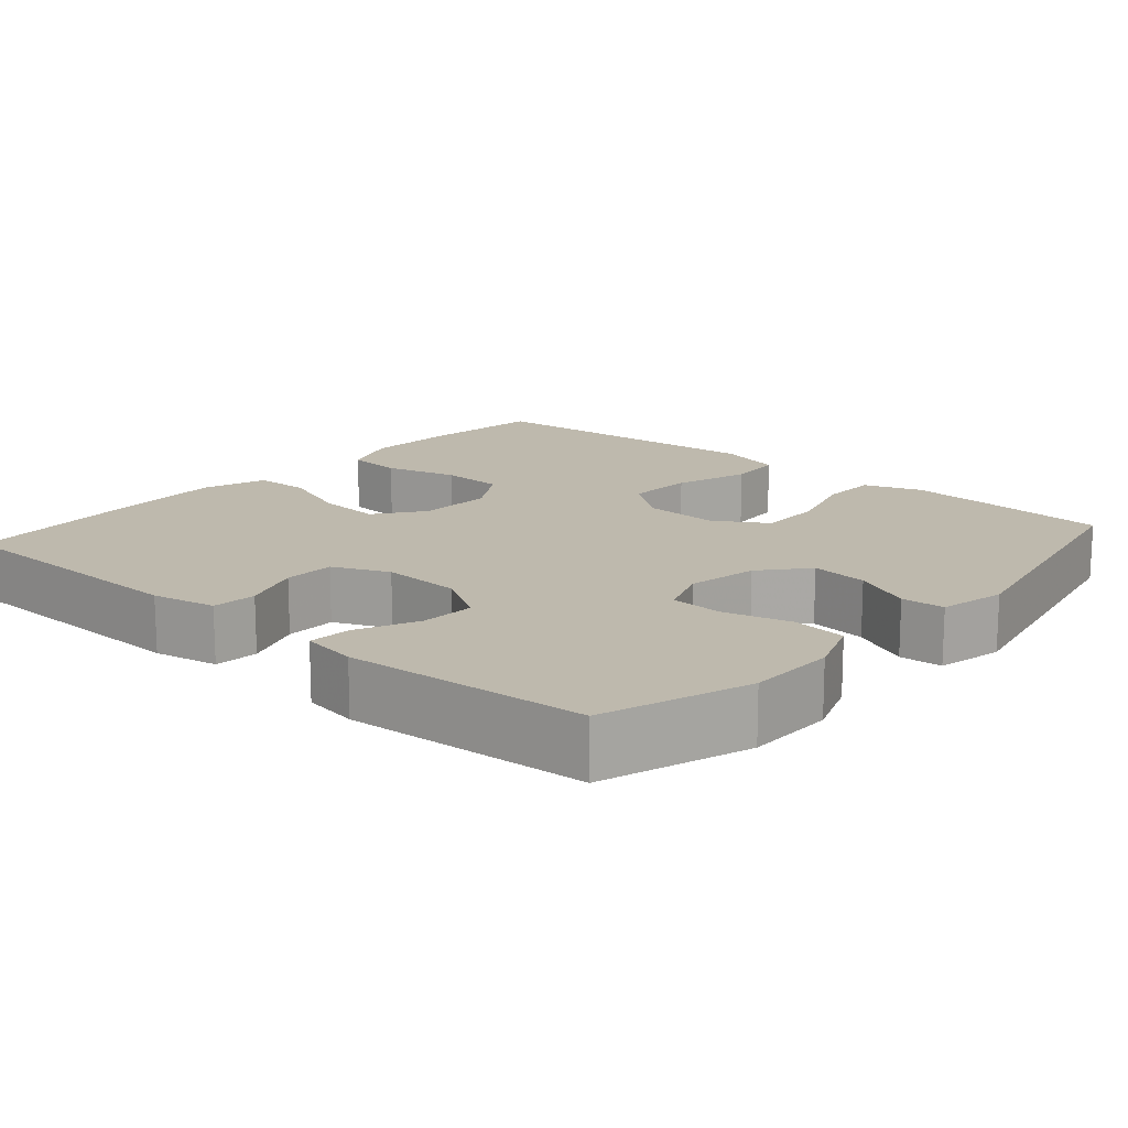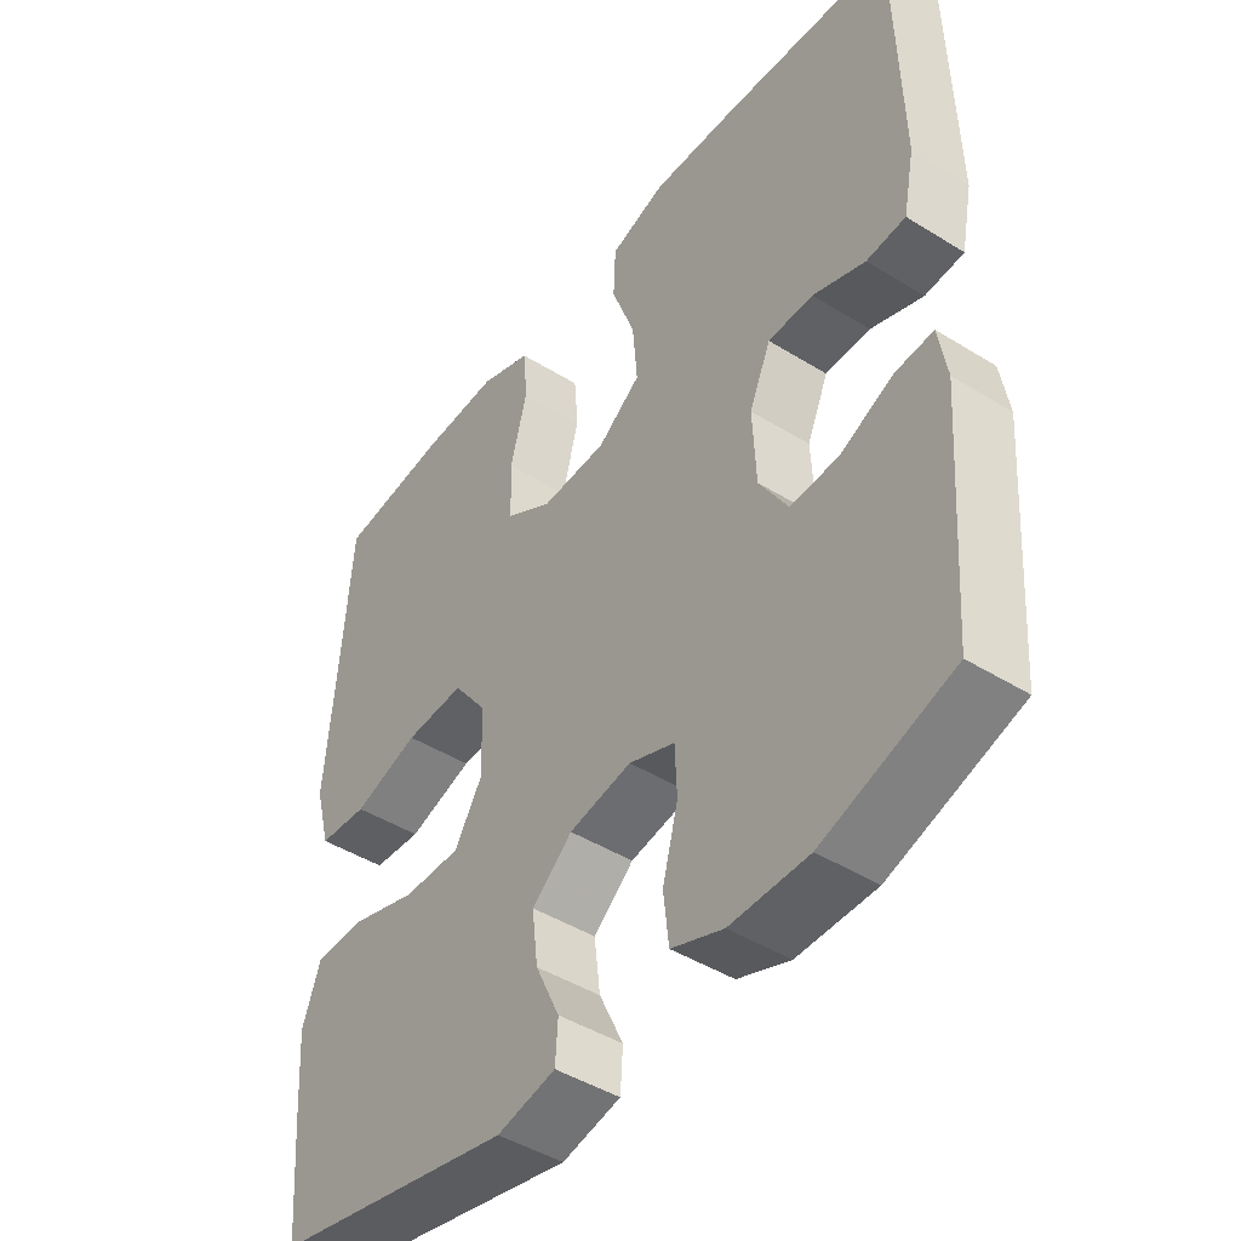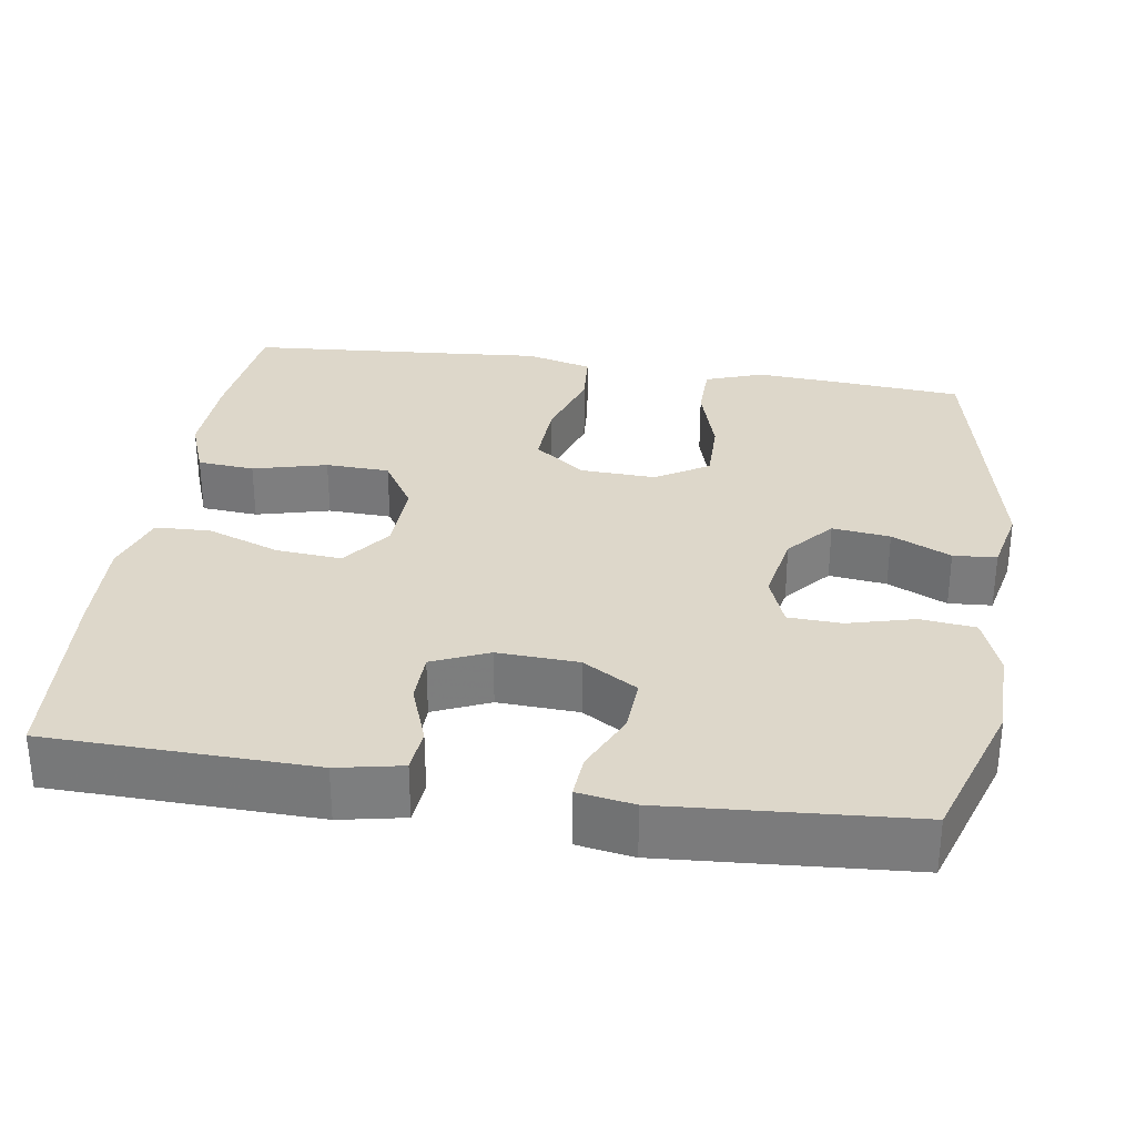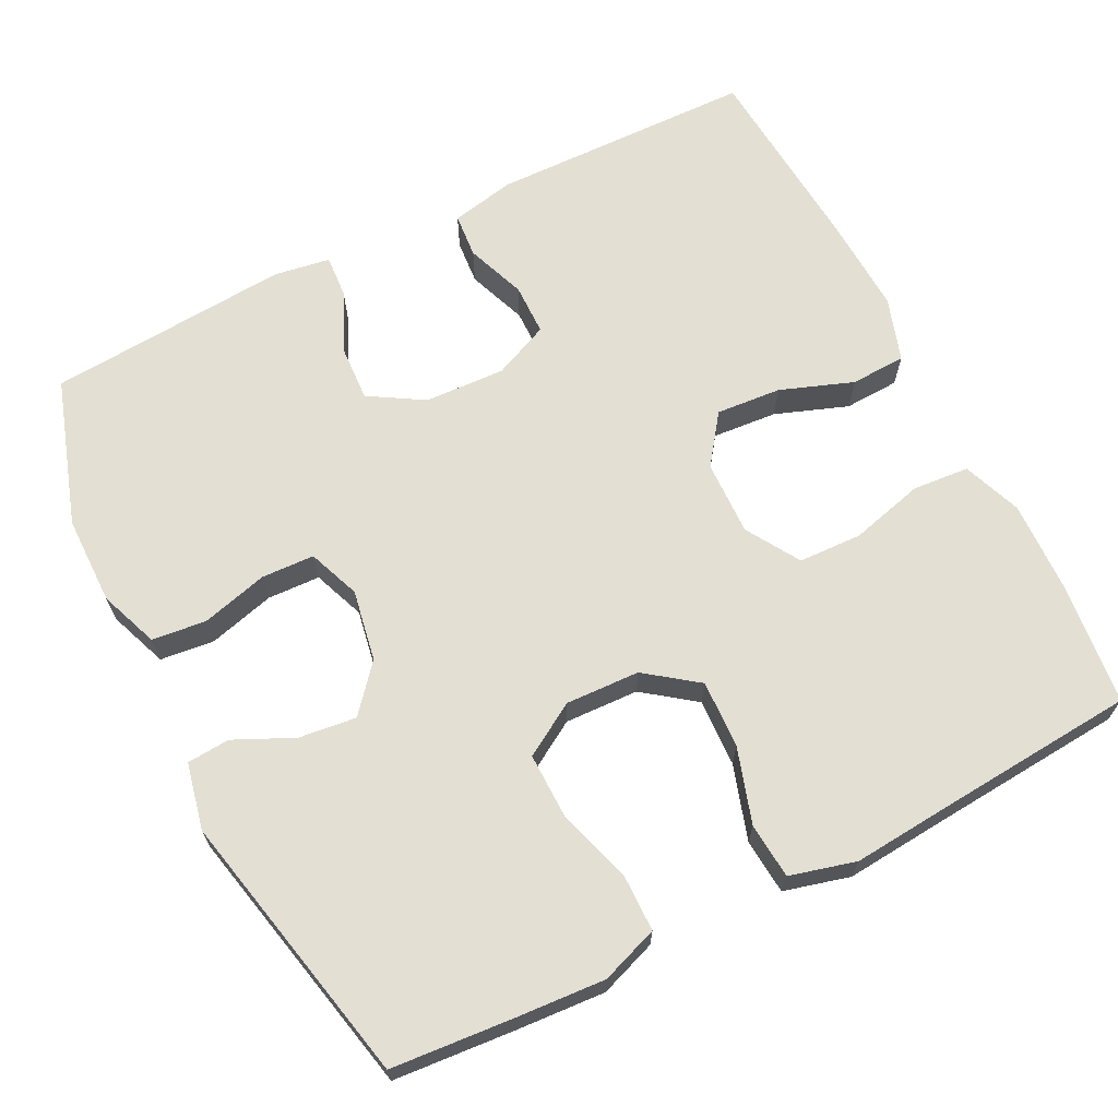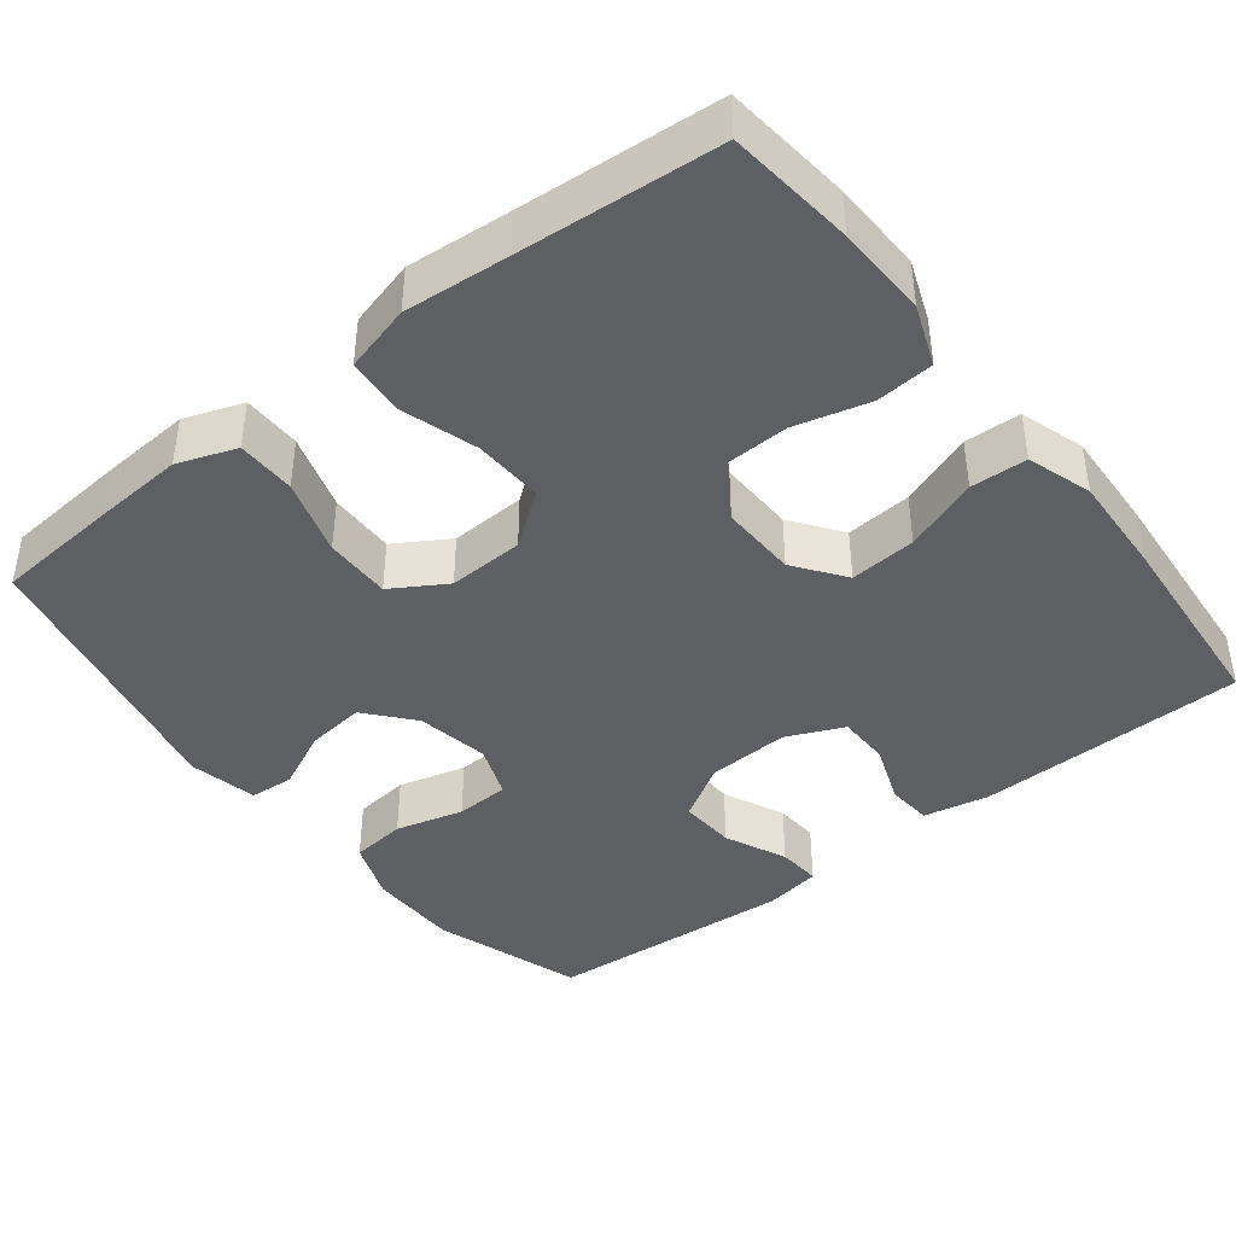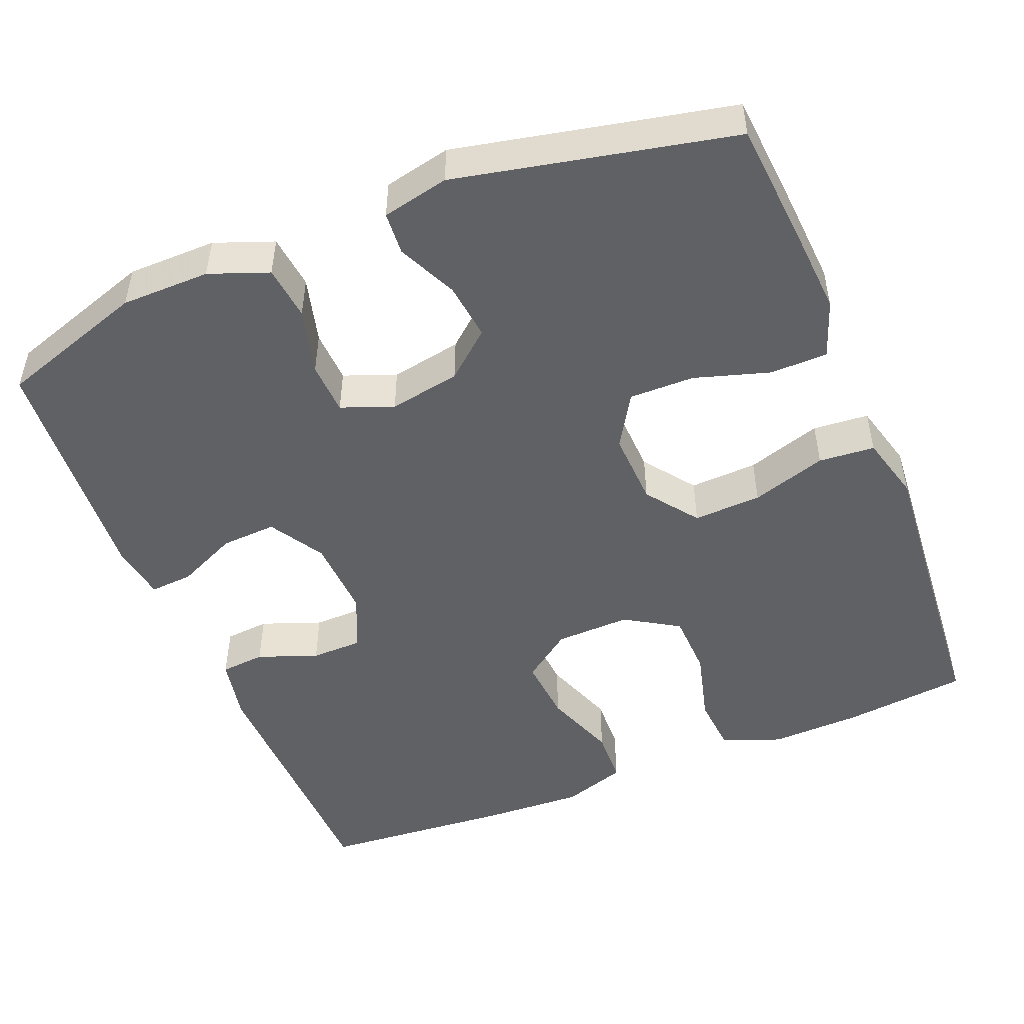
<metadata>
{"format":"obj","ext":"obj","renderer":"f3d","projection":"perspective","resolution":1024,"background":"white","views":[{"elev":15.3,"azim":131.2,"up":"+Y"},{"elev":-45.2,"azim":54.3,"up":"+Z"},{"elev":30.9,"azim":98.8,"up":"+Y"},{"elev":66.9,"azim":-116.9,"up":"+Y"},{"elev":-41.9,"azim":-52.0,"up":"+Y"},{"elev":-49.2,"azim":-157.9,"up":"+Y"}]}
</metadata>
<code>
v -0.5 0.07 0.5
v -0.337 0.07 0.518
v -0.219 0.07 0.522
v -0.142 0.07 0.493
v -0.136 0.07 0.419
v -0.161 0.07 0.323
v -0.158 0.07 0.24
v -0.088 0.07 0.197
v 0.01 0.07 0.2
v 0.074 0.07 0.247
v 0.067 0.07 0.332
v 0.032 0.07 0.427
v 0.035 0.07 0.499
v 0.118 0.07 0.526
v 0.248 0.07 0.52
v 0.5 0.07 0.5
v 0.508 0.07 0.156
v 0.491 0.07 0.072
v 0.433 0.07 0.067
v 0.355 0.07 0.096
v 0.288 0.07 0.095
v 0.256 0.07 0.022
v 0.261 0.07 -0.083
v 0.304 0.07 -0.154
v 0.376 0.07 -0.15
v 0.455 0.07 -0.114
v 0.511 0.07 -0.11
v 0.523 0.07 -0.183
v 0.5 0.07 -0.5
v 0.308 0.07 -0.563
v 0.192 0.07 -0.564
v 0.115 0.07 -0.535
v 0.107 0.07 -0.464
v 0.13 0.07 -0.377
v 0.127 0.07 -0.308
v 0.059 0.07 -0.282
v -0.034 0.07 -0.299
v -0.094 0.07 -0.35
v -0.085 0.07 -0.425
v -0.049 0.07 -0.502
v -0.053 0.07 -0.558
v -0.14 0.07 -0.577
v -0.5 0.07 -0.5
v -0.513 0.07 -0.342
v -0.521 0.07 -0.225
v -0.494 0.07 -0.15
v -0.419 0.07 -0.149
v -0.321 0.07 -0.179
v -0.236 0.07 -0.18
v -0.194 0.07 -0.111
v -0.198 0.07 -0.014
v -0.248 0.07 0.053
v -0.337 0.07 0.049
v -0.435 0.07 0.018
v -0.508 0.07 0.024
v -0.531 0.07 0.11
v -0.52 0.07 0.243
v -0.5 0 0.5
v -0.337 0 0.518
v -0.219 0 0.522
v -0.142 0 0.493
v -0.136 0 0.419
v -0.161 0 0.323
v -0.158 0 0.24
v -0.088 0 0.197
v 0.01 0 0.2
v 0.074 0 0.247
v 0.067 0 0.332
v 0.032 0 0.427
v 0.035 0 0.499
v 0.118 0 0.526
v 0.248 0 0.52
v 0.5 0 0.5
v 0.508 0 0.156
v 0.491 0 0.072
v 0.433 0 0.067
v 0.355 0 0.096
v 0.288 0 0.095
v 0.256 0 0.022
v 0.261 0 -0.083
v 0.304 0 -0.154
v 0.376 0 -0.15
v 0.455 0 -0.114
v 0.511 0 -0.11
v 0.523 0 -0.183
v 0.5 0 -0.5
v 0.308 0 -0.563
v 0.192 0 -0.564
v 0.115 0 -0.535
v 0.107 0 -0.464
v 0.13 0 -0.377
v 0.127 0 -0.308
v 0.059 0 -0.282
v -0.034 0 -0.299
v -0.094 0 -0.35
v -0.085 0 -0.425
v -0.049 0 -0.502
v -0.053 0 -0.558
v -0.14 0 -0.577
v -0.5 0 -0.5
v -0.513 0 -0.342
v -0.521 0 -0.225
v -0.494 0 -0.15
v -0.419 0 -0.149
v -0.321 0 -0.179
v -0.236 0 -0.18
v -0.194 0 -0.111
v -0.198 0 -0.014
v -0.248 0 0.053
v -0.337 0 0.049
v -0.435 0 0.018
v -0.508 0 0.024
v -0.531 0 0.11
v -0.52 0 0.243
f 55 56 57
f 54 55 57
f 53 54 57
f 4 5 6
f 3 4 6
f 2 3 6
f 1 2 6
f 57 1 6
f 53 57 6
f 52 53 6
f 51 52 6 7
f 50 51 7 8
f 46 47 48
f 45 46 48
f 44 45 48
f 43 44 48
f 42 43 48
f 41 42 48
f 40 41 48
f 39 40 48
f 38 39 48 49
f 37 38 49 50
f 32 33 34
f 31 32 34
f 30 31 34
f 29 30 34
f 28 29 34
f 27 28 34
f 26 27 34
f 25 26 34
f 24 25 34 35
f 23 24 35 36
f 18 19 20
f 17 18 20
f 16 17 20
f 15 16 20
f 14 15 20
f 13 14 20
f 12 13 20
f 11 12 20
f 10 11 20 21
f 9 10 21 22
f 36 37 50
f 23 36 50
f 22 23 50
f 9 22 50
f 8 9 50
f 114 113 112
f 114 112 111
f 114 111 110
f 63 62 61
f 63 61 60
f 63 60 59
f 63 59 58
f 63 58 114
f 63 114 110
f 63 110 109
f 64 63 109 108
f 65 64 108 107
f 105 104 103
f 105 103 102
f 105 102 101
f 105 101 100
f 105 100 99
f 105 99 98
f 105 98 97
f 105 97 96
f 106 105 96 95
f 107 106 95 94
f 91 90 89
f 91 89 88
f 91 88 87
f 91 87 86
f 91 86 85
f 91 85 84
f 91 84 83
f 91 83 82
f 92 91 82 81
f 93 92 81 80
f 77 76 75
f 77 75 74
f 77 74 73
f 77 73 72
f 77 72 71
f 77 71 70
f 77 70 69
f 77 69 68
f 78 77 68 67
f 79 78 67 66
f 107 94 93
f 107 93 80
f 107 80 79
f 107 79 66
f 107 66 65
f 1 58 59 2
f 2 59 60 3
f 3 60 61 4
f 4 61 62 5
f 5 62 63 6
f 6 63 64 7
f 7 64 65 8
f 8 65 66 9
f 9 66 67 10
f 10 67 68 11
f 11 68 69 12
f 12 69 70 13
f 13 70 71 14
f 14 71 72 15
f 15 72 73 16
f 16 73 74 17
f 17 74 75 18
f 18 75 76 19
f 19 76 77 20
f 20 77 78 21
f 21 78 79 22
f 22 79 80 23
f 23 80 81 24
f 24 81 82 25
f 25 82 83 26
f 26 83 84 27
f 27 84 85 28
f 28 85 86 29
f 29 86 87 30
f 30 87 88 31
f 31 88 89 32
f 32 89 90 33
f 33 90 91 34
f 34 91 92 35
f 35 92 93 36
f 36 93 94 37
f 37 94 95 38
f 38 95 96 39
f 39 96 97 40
f 40 97 98 41
f 41 98 99 42
f 42 99 100 43
f 43 100 101 44
f 44 101 102 45
f 45 102 103 46
f 46 103 104 47
f 47 104 105 48
f 48 105 106 49
f 49 106 107 50
f 50 107 108 51
f 51 108 109 52
f 52 109 110 53
f 53 110 111 54
f 54 111 112 55
f 55 112 113 56
f 56 113 114 57
f 57 114 58 1

</code>
